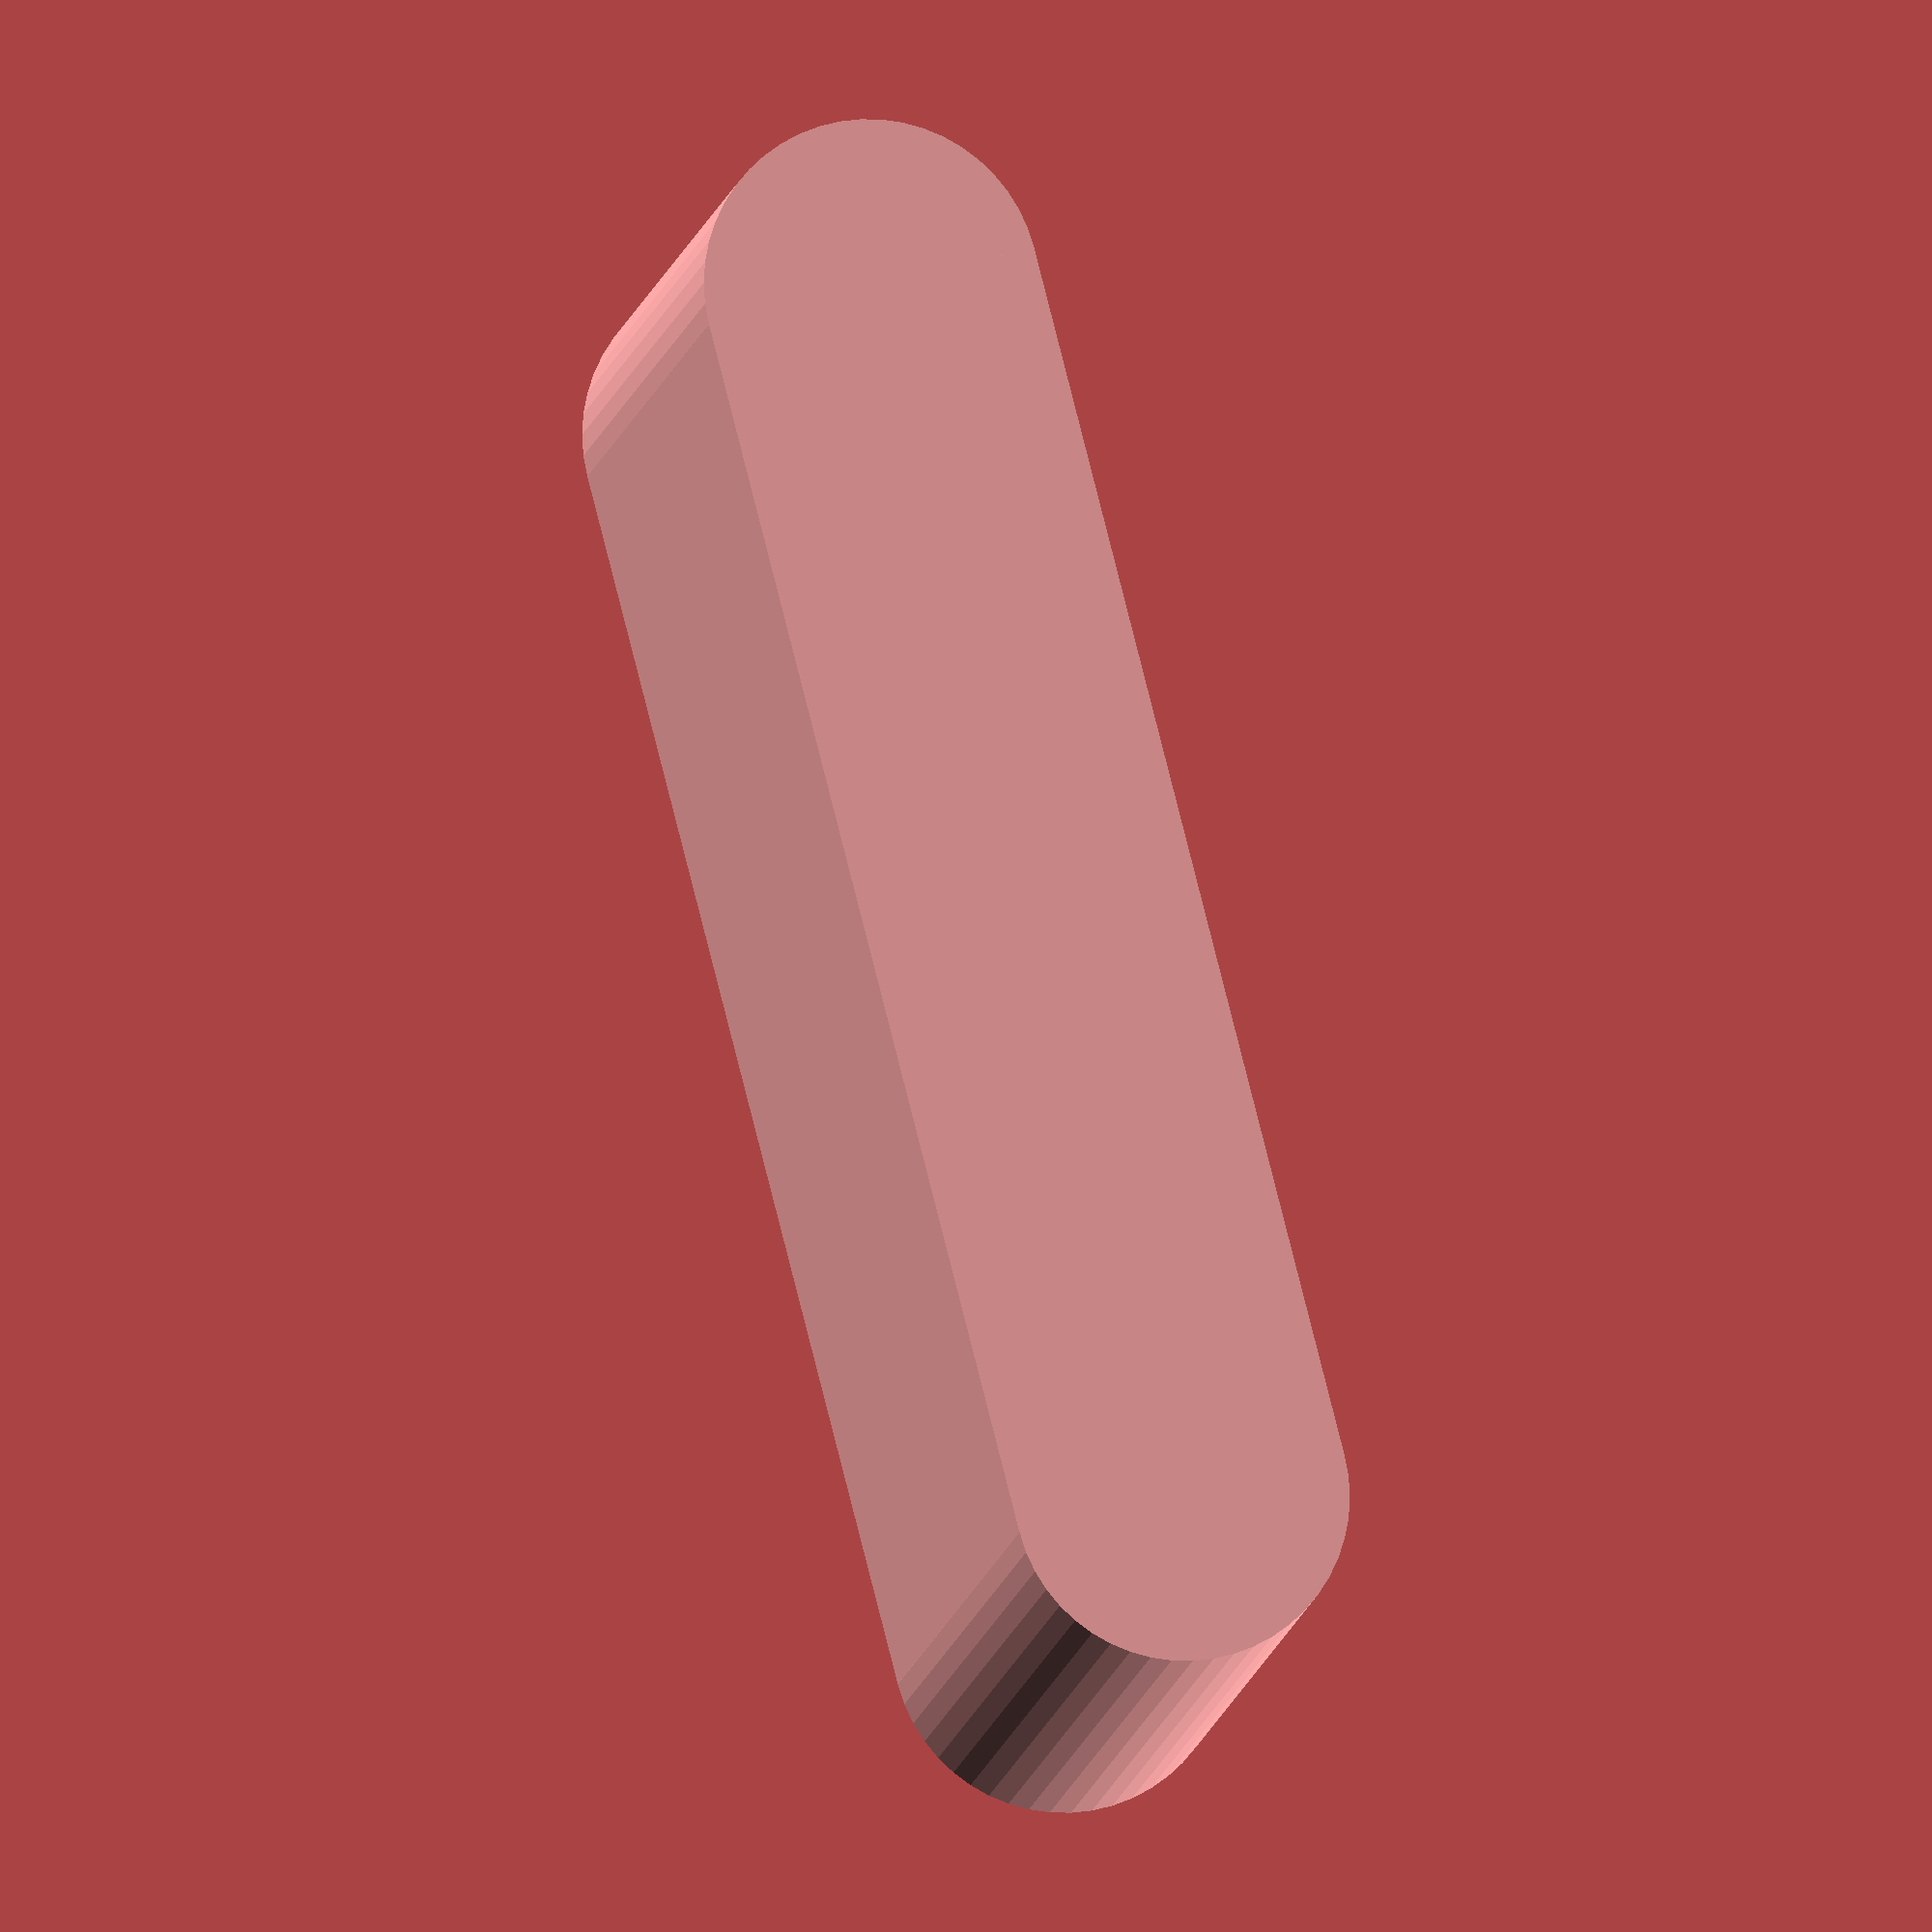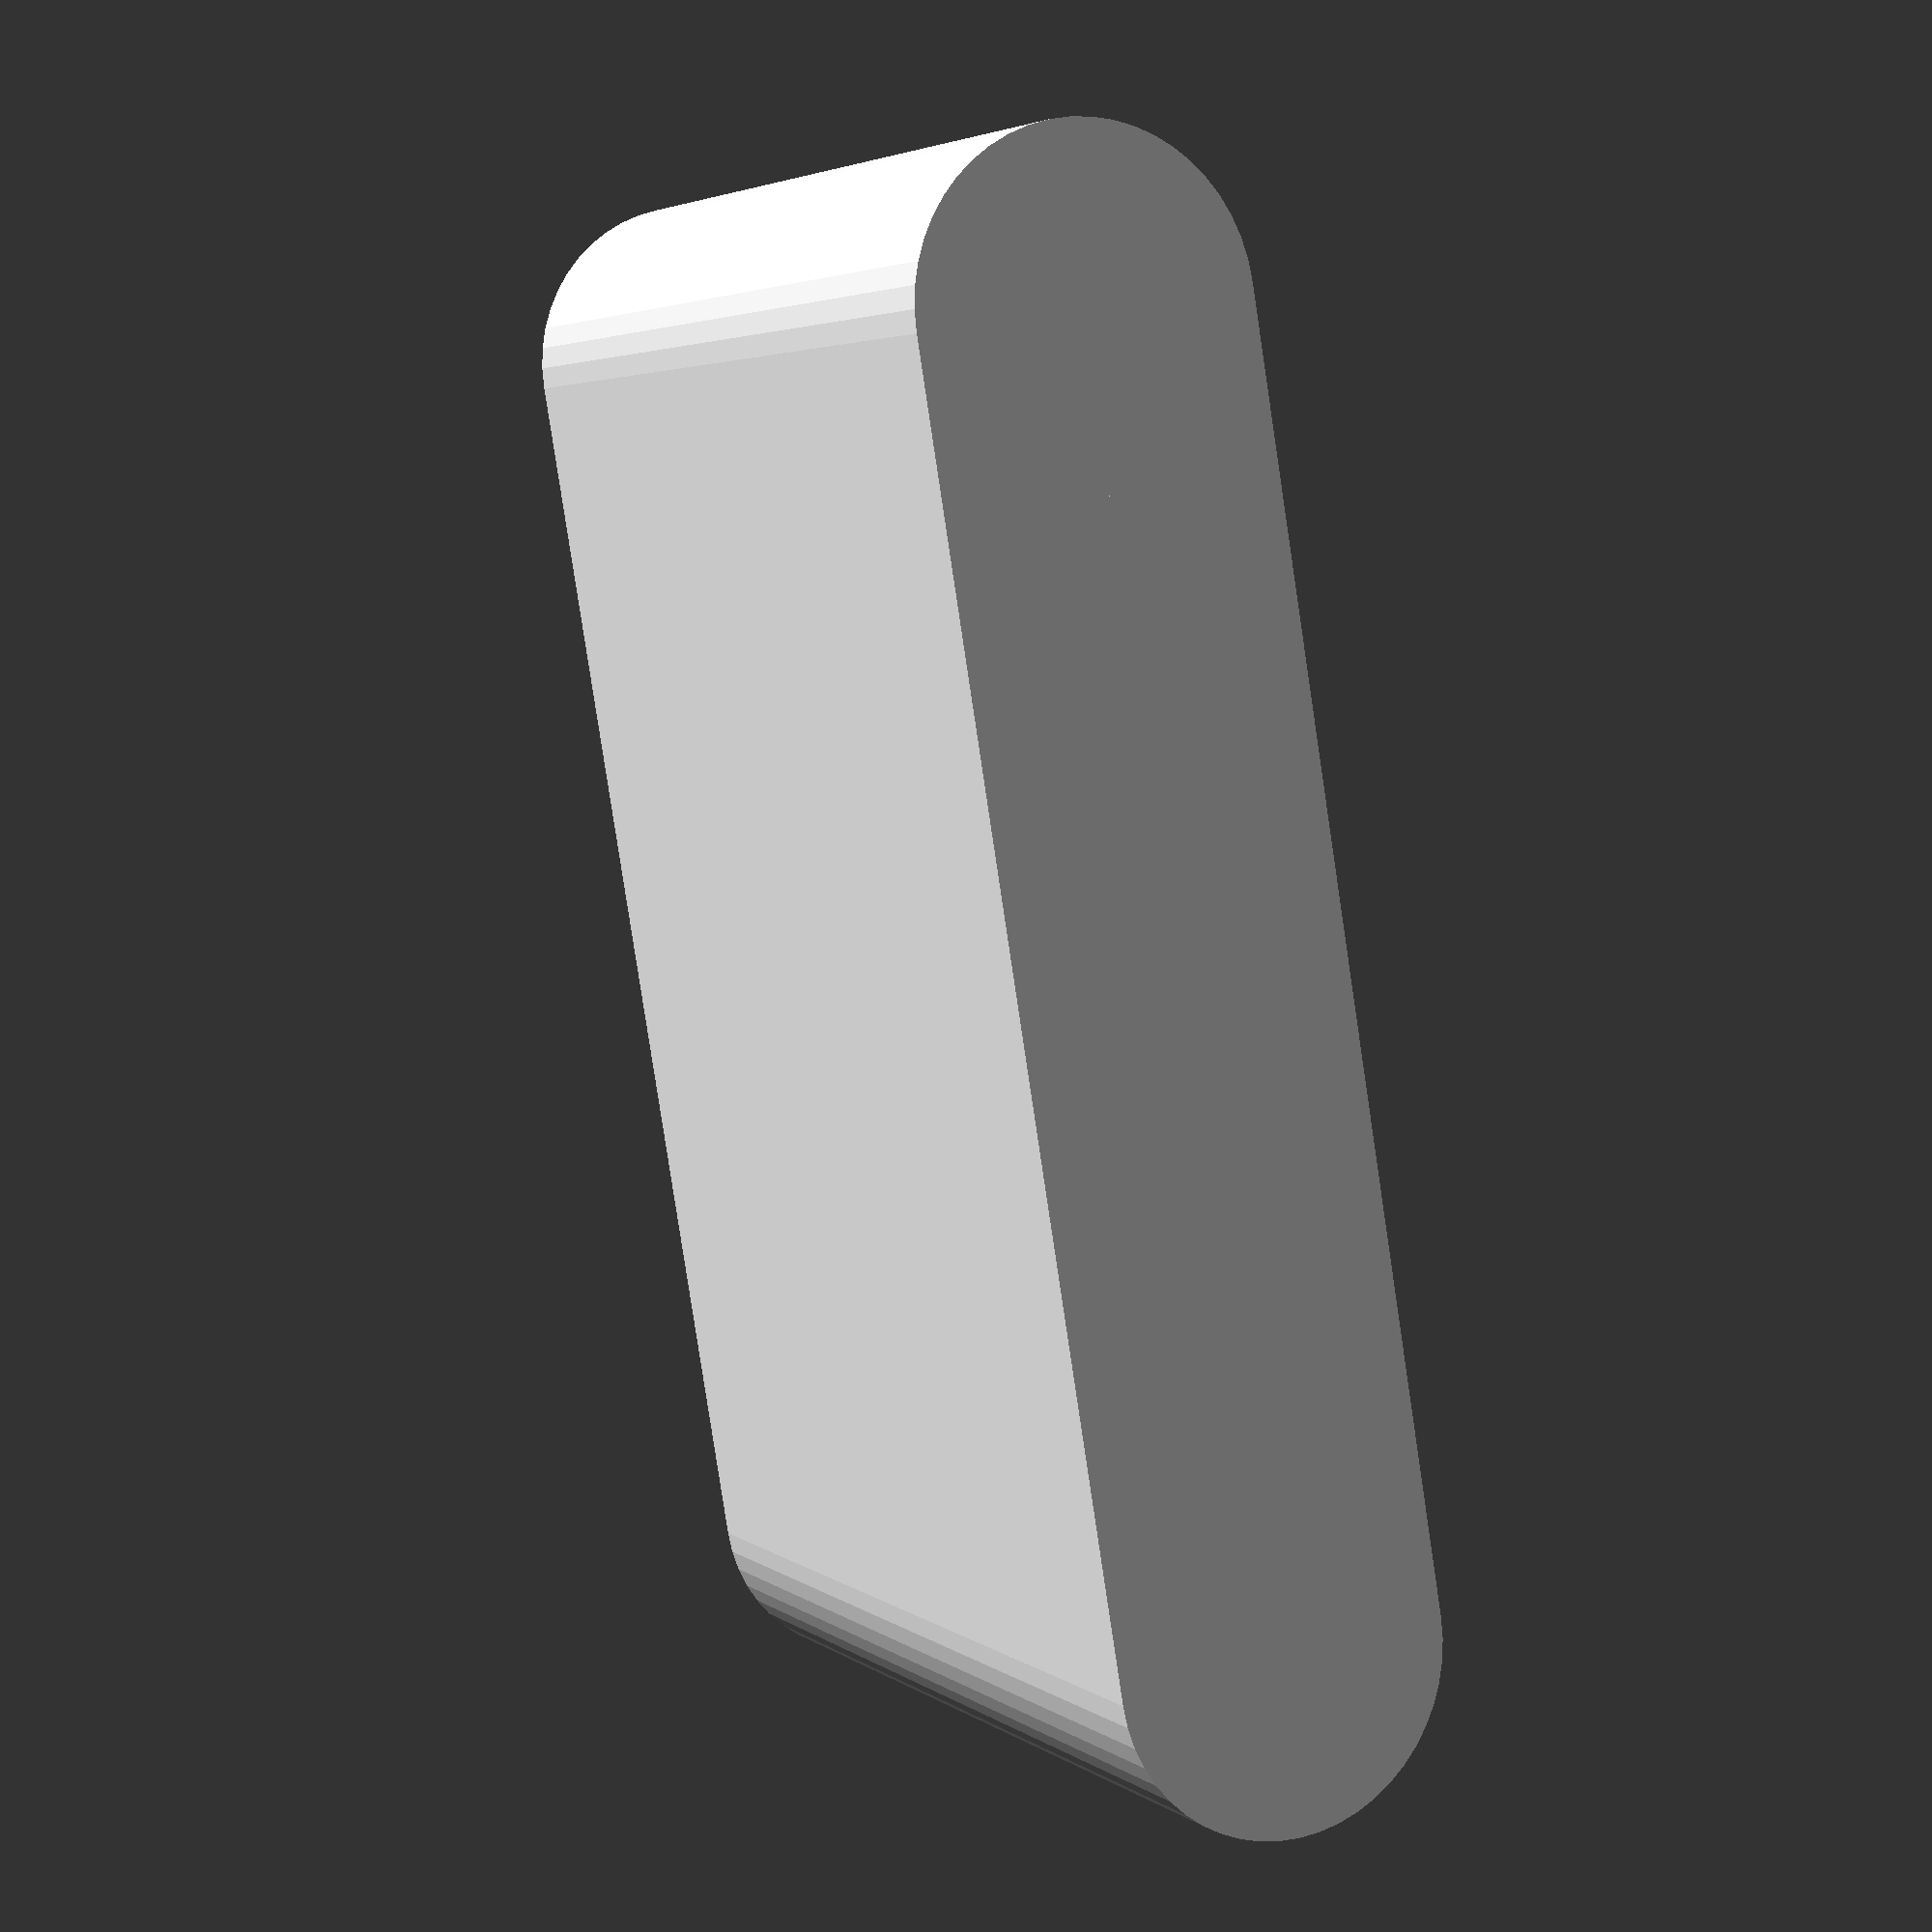
<openscad>
$fn=50;

height=3.5;
radius=3.5/2;

translate([0,radius,0]) cube([10, 16.5-height, 3.5]);
translate([0,16.5-radius,radius]) rotate([0,90,0]) cylinder(d=3.5, h=10);
translate([0,radius,radius]) rotate([0,90,0]) cylinder(d=3.5, h=10);
</openscad>
<views>
elev=305.2 azim=243.0 roll=253.9 proj=o view=solid
elev=154.7 azim=340.4 roll=116.3 proj=p view=solid
</views>
